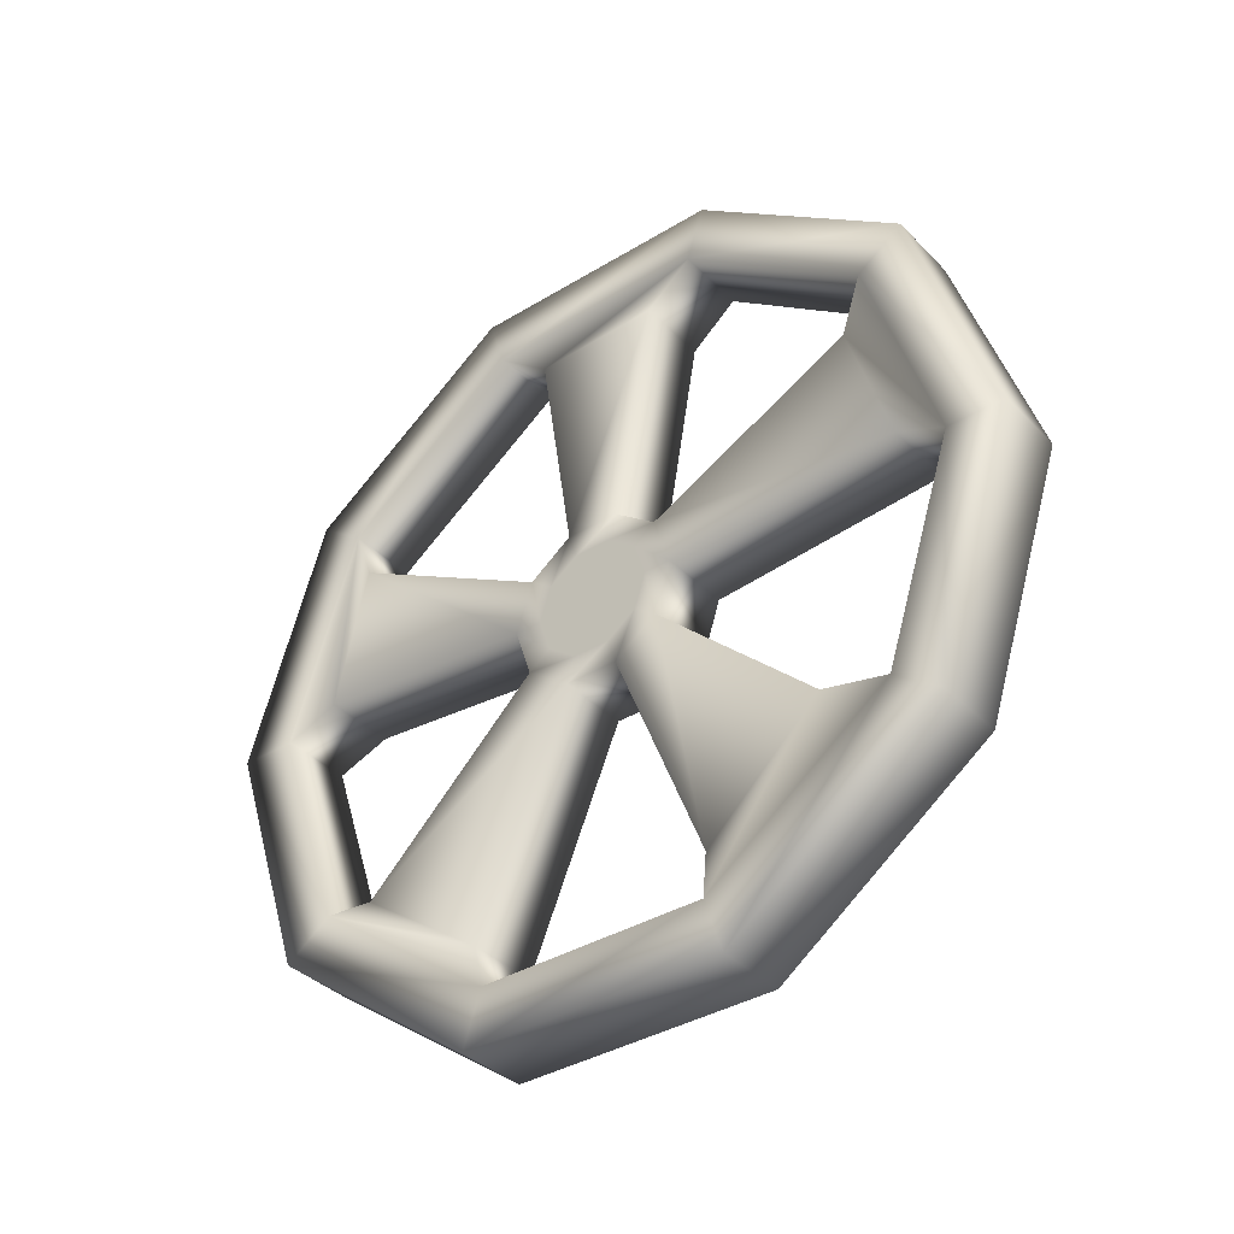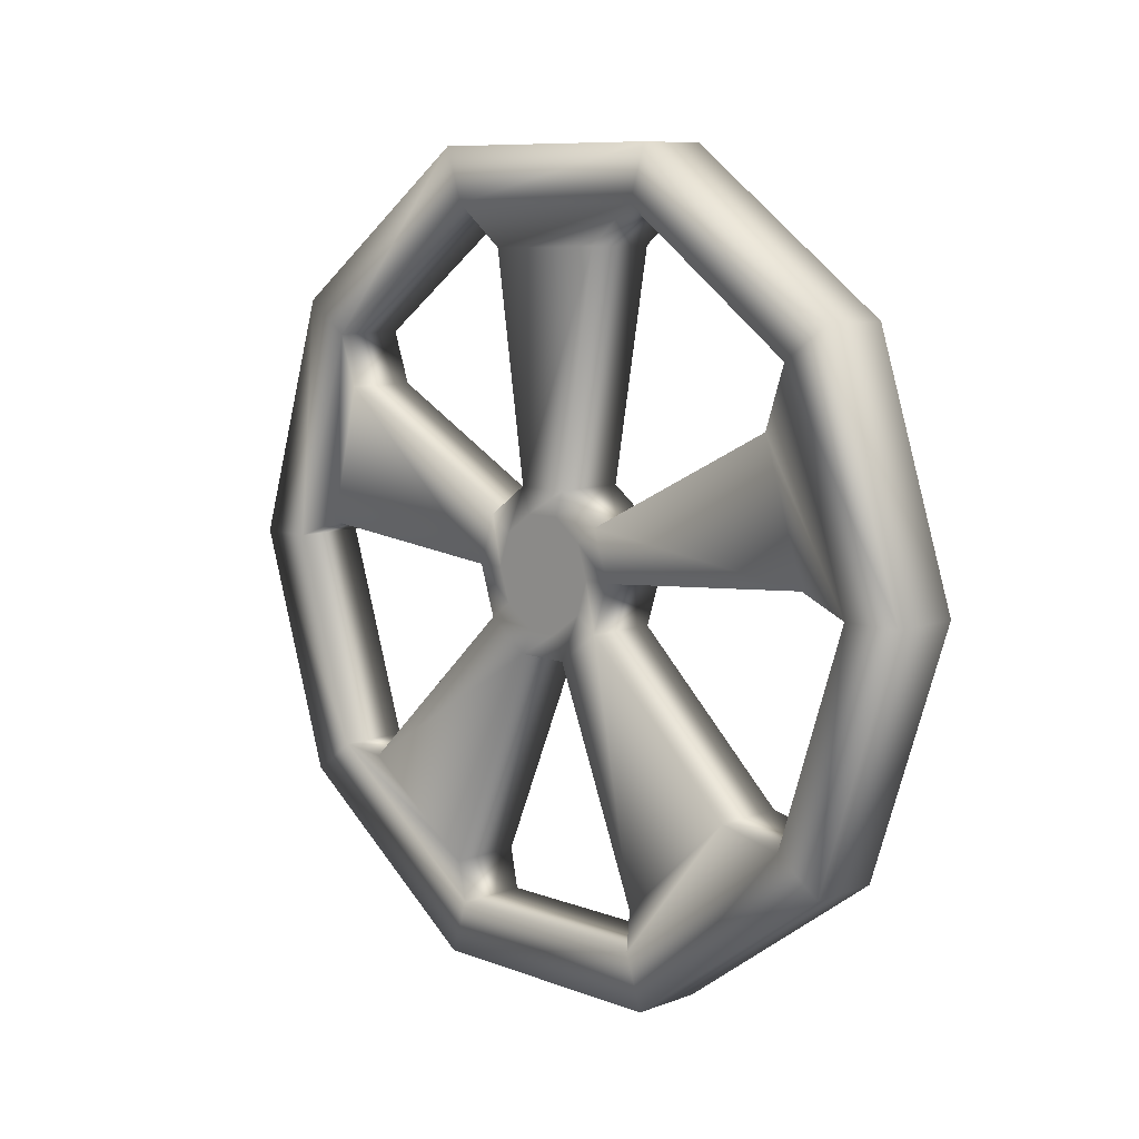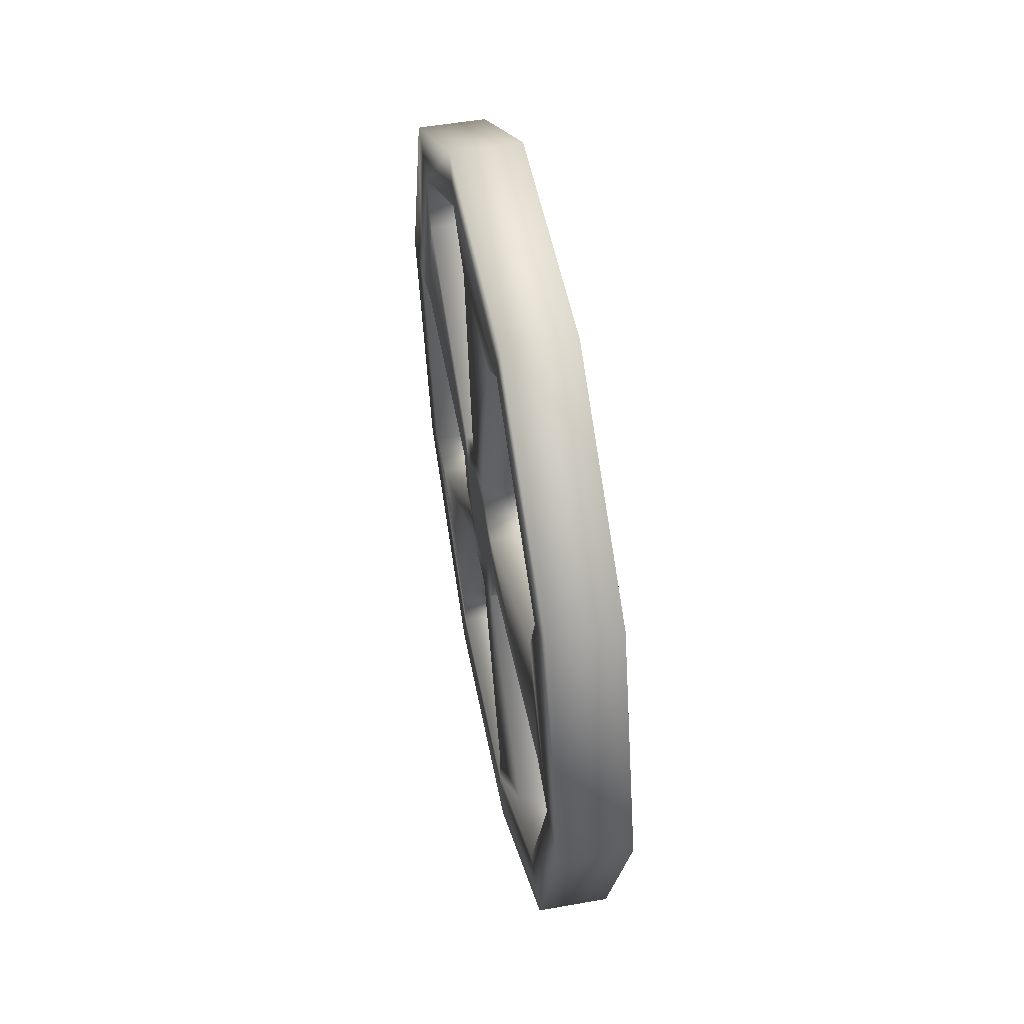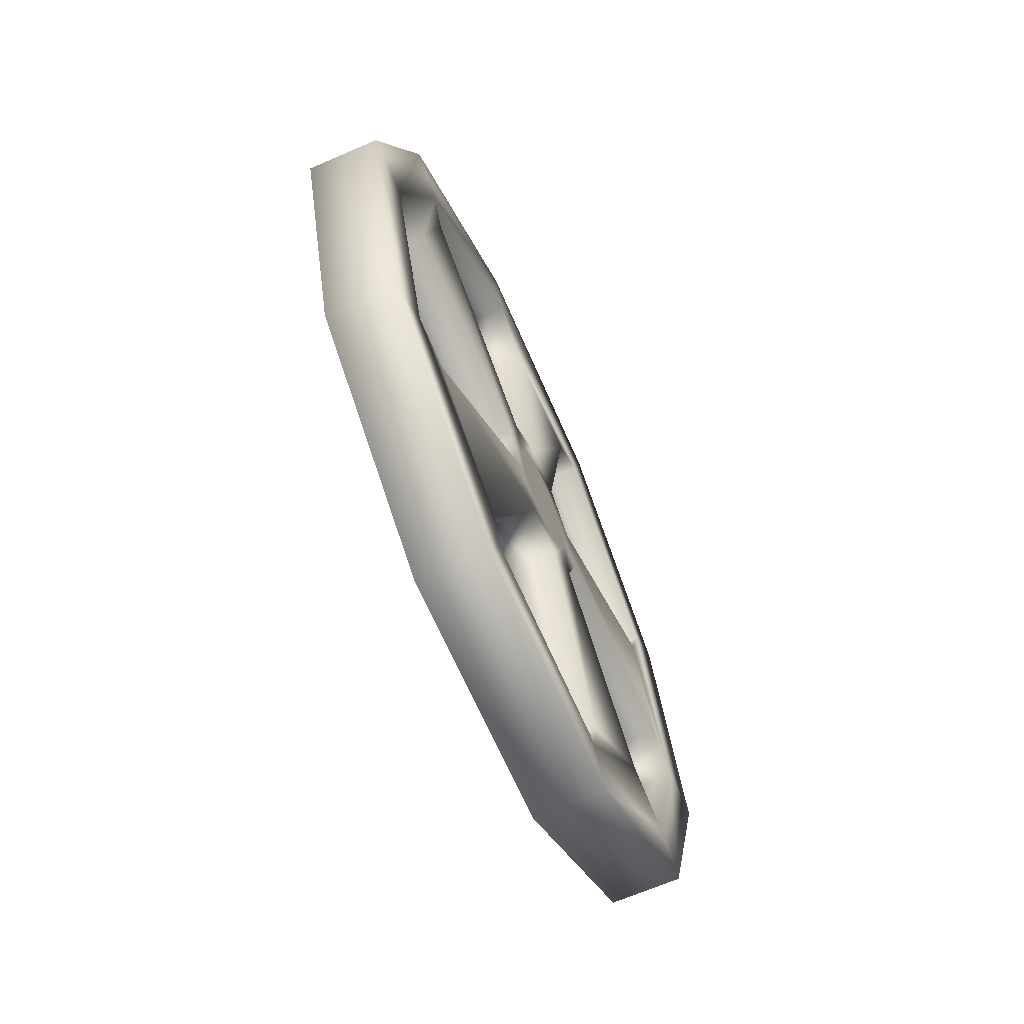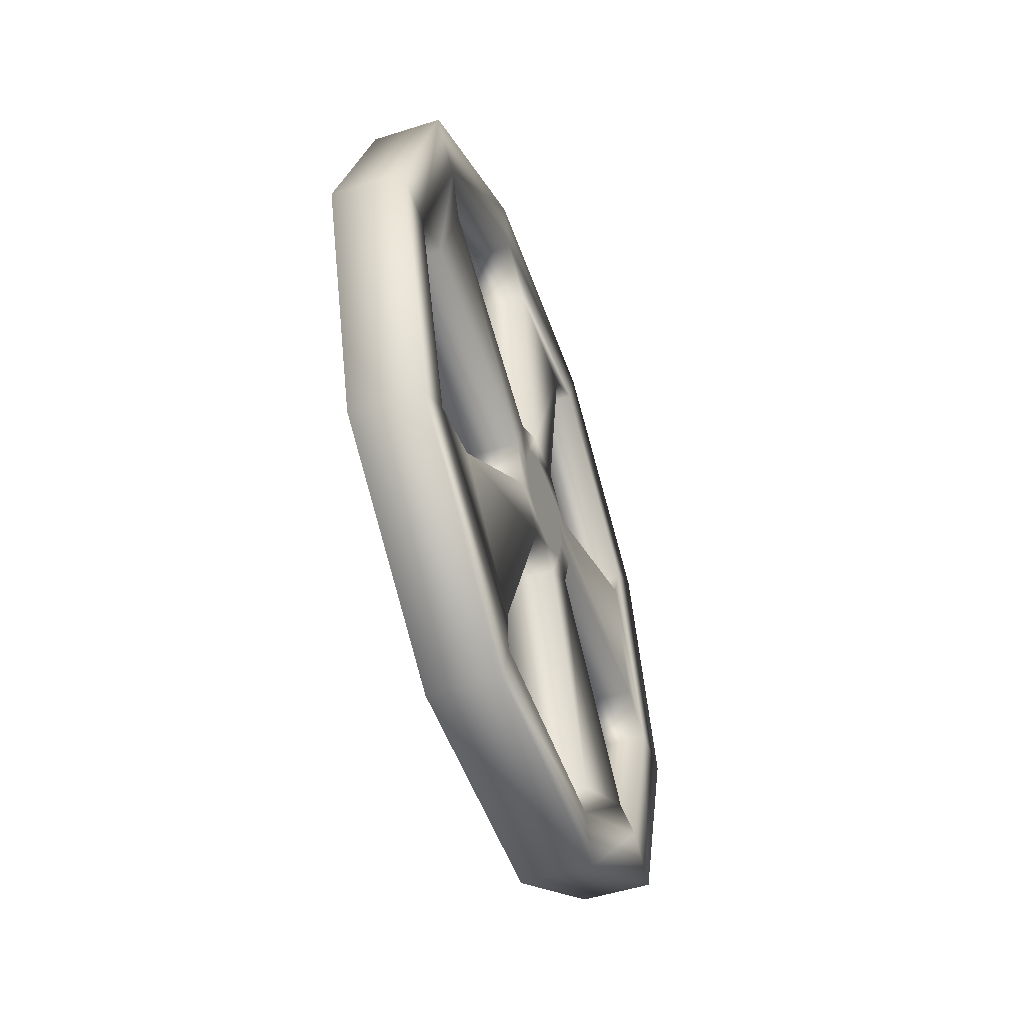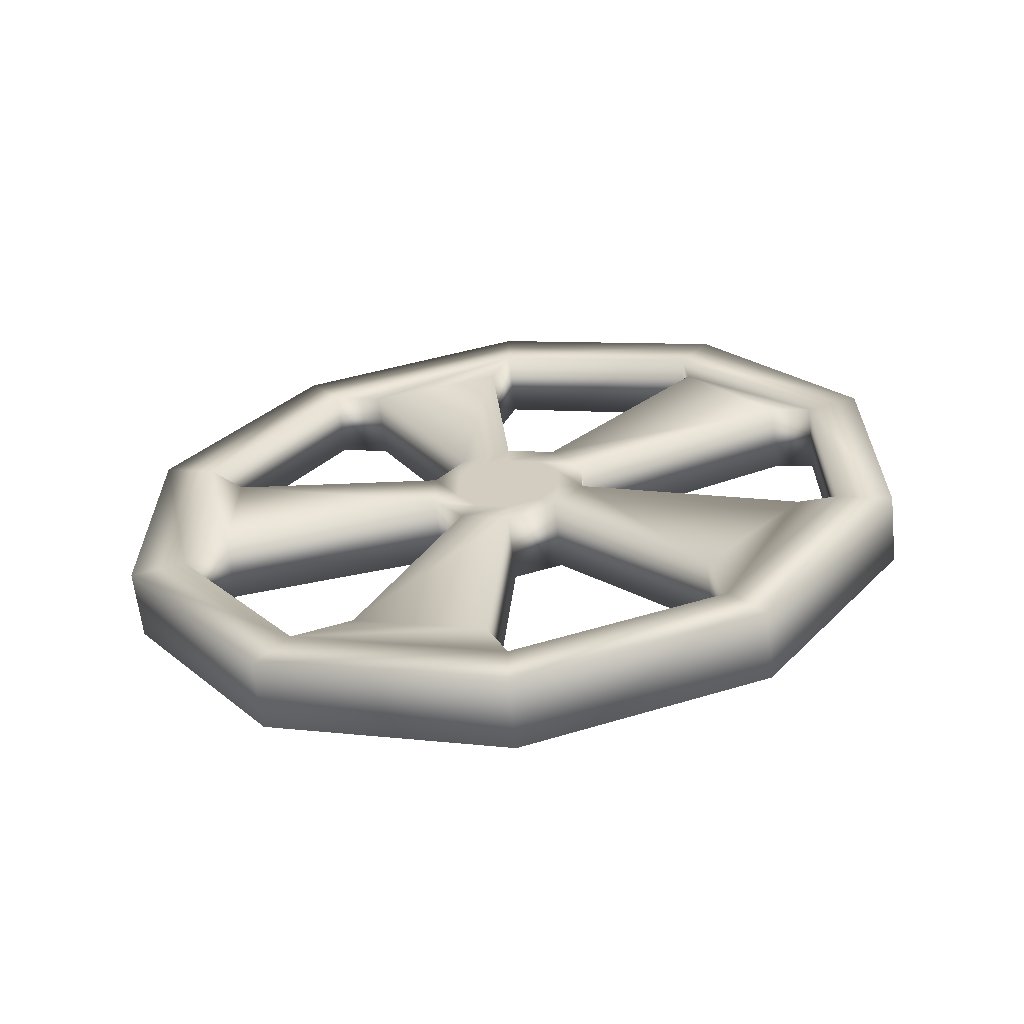
<metadata>
{"format":"obj","ext":"obj","renderer":"f3d","projection":"perspective","resolution":1024,"background":"white","views":[{"elev":-37.2,"azim":-51.9,"up":"+Z"},{"elev":8.9,"azim":-44.6,"up":"+Z"},{"elev":51.9,"azim":-10.9,"up":"+Z"},{"elev":-66.9,"azim":-156.5,"up":"+Z"},{"elev":-51.5,"azim":19.1,"up":"+Z"},{"elev":-63.4,"azim":96.5,"up":"+Y"}]}
</metadata>
<code>
g default
v 0.09031 1.92 -0.6237
v 0.09031 1.389 -1.009
v 0.09031 0.7337 -1.009
v 0.09031 0.2031 -0.6237
v 0.09031 0.000461 0
v 0.09031 0.2031 0.6237
v 0.09031 0.7337 1.009
v 0.09031 1.389 1.009
v 0.09031 1.92 0.6237
v 0.09031 2.123 0
v -0.09031 1.92 -0.6237
v -0.09031 1.389 -1.009
v -0.09031 0.7337 -1.009
v -0.09031 0.2031 -0.6237
v -0.09031 0.000461 0
v -0.09031 0.2031 0.6237
v -0.09031 0.7337 1.009
v -0.09031 1.389 1.009
v -0.09031 1.92 0.6237
v -0.09031 2.123 0
v 0.09031 1.804 -0.5396
v 0.09031 1.345 -0.873
v 0.09031 0.7779 -0.873
v 0.09031 0.3189 -0.5396
v 0.09031 0.1436 0
v 0.09031 0.3189 0.5396
v 0.09031 0.7779 0.873
v 0.09031 1.345 0.873
v 0.09031 1.804 0.5396
v 0.09031 1.98 0
v -0.09031 1.804 -0.5396
v -0.09031 1.345 -0.873
v -0.09031 0.7779 -0.873
v -0.09031 0.3189 -0.5396
v -0.09031 0.1436 0
v -0.09031 0.3189 0.5396
v -0.09031 0.7779 0.873
v -0.09031 1.345 0.873
v -0.09031 1.804 0.5396
v -0.09031 1.98 0
v 0.09031 1.678 -0.5493
v 0.09031 1.367 -0.77
v 0.09031 0.7692 -0.7683
v 0.09031 0.4829 -0.5047
v 0.09031 0.2619 0.05145
v 0.09031 0.3694 0.3865
v 0.09031 0.8949 0.7758
v 0.09031 1.213 0.7681
v 0.09031 1.757 0.4071
v 0.09031 1.841 0.05016
v -0.09031 1.678 -0.5493
v -0.09031 1.367 -0.77
v -0.09031 0.7692 -0.7683
v -0.09031 0.4829 -0.5047
v -0.09031 0.2619 0.05145
v -0.09031 0.3694 0.3865
v -0.09031 0.8949 0.7758
v -0.09031 1.213 0.7681
v -0.09031 1.757 0.4071
v -0.09031 1.841 0.05016
v 0.09031 1.236 -0.1265
v 0.09031 1.128 -0.2046
v 0.09031 0.9951 -0.2046
v 0.09031 0.8875 -0.1265
v 0.09031 0.8464 0
v 0.09031 0.8875 0.1265
v 0.09031 0.9951 0.2046
v 0.09031 1.128 0.2046
v 0.09031 1.236 0.1265
v 0.09031 1.277 0
v -0.09031 1.236 -0.1265
v -0.09031 1.128 -0.2046
v -0.09031 0.9951 -0.2046
v -0.09031 0.8875 -0.1265
v -0.09031 0.8464 0
v -0.09031 0.8875 0.1265
v -0.09031 0.9951 0.2046
v -0.09031 1.128 0.2046
v -0.09031 1.236 0.1265
v -0.09031 1.277 0
v 0.09031 1.18 -0.08621
v 0.09031 1.107 -0.1395
v 0.09031 1.062 0
v 0.09031 1.016 -0.1395
v 0.09031 0.9429 -0.08621
v 0.09031 0.9149 0
v 0.09031 0.9429 0.08621
v 0.09031 1.016 0.1395
v 0.09031 1.107 0.1395
v 0.09031 1.18 0.08621
v 0.09031 1.208 0
v -0.09031 1.18 -0.08621
v -0.09031 1.107 -0.1395
v -0.09031 1.062 0
v -0.09031 1.016 -0.1395
v -0.09031 0.9429 -0.08621
v -0.09031 0.9149 0
v -0.09031 0.9429 0.08621
v -0.09031 1.016 0.1395
v -0.09031 1.107 0.1395
v -0.09031 1.18 0.08621
v -0.09031 1.208 0
g polySurface1 pCylinder14
f 1 2 12 11
f 2 3 13 12
f 3 4 14 13
f 4 5 15 14
f 5 6 16 15
f 6 7 17 16
f 7 8 18 17
f 8 9 19 18
f 9 10 20 19
f 10 1 11 20
f 82 81 83
f 84 82 83
f 85 84 83
f 86 85 83
f 87 86 83
f 88 87 83
f 89 88 83
f 90 89 83
f 91 90 83
f 81 91 83
f 92 93 94
f 93 95 94
f 95 96 94
f 96 97 94
f 97 98 94
f 98 99 94
f 99 100 94
f 100 101 94
f 101 102 94
f 102 92 94
f 2 1 21 22
f 3 2 22 23
f 4 3 23 24
f 5 4 24 25
f 6 5 25 26
f 7 6 26 27
f 8 7 27 28
f 9 8 28 29
f 10 9 29 30
f 1 10 30 21
f 11 12 32 31
f 12 13 33 32
f 13 14 34 33
f 14 15 35 34
f 15 16 36 35
f 16 17 37 36
f 17 18 38 37
f 18 19 39 38
f 19 20 40 39
f 20 11 31 40
f 22 21 41 42
f 24 23 43 44
f 26 25 45 46
f 28 27 47 48
f 30 29 49 50
f 31 32 52 51
f 33 34 54 53
f 35 36 56 55
f 37 38 58 57
f 39 40 60 59
f 42 41 61 62
f 44 43 63 64
f 46 45 65 66
f 48 47 67 68
f 50 49 69 70
f 51 52 72 71
f 53 54 74 73
f 55 56 76 75
f 57 58 78 77
f 59 60 80 79
f 62 61 81 82
f 63 62 82 84
f 64 63 84 85
f 65 64 85 86
f 66 65 86 87
f 67 66 87 88
f 68 67 88 89
f 69 68 89 90
f 70 69 90 91
f 61 70 91 81
f 71 72 93 92
f 72 73 95 93
f 73 74 96 95
f 74 75 97 96
f 75 76 98 97
f 76 77 99 98
f 77 78 100 99
f 78 79 101 100
f 79 80 102 101
f 80 71 92 102
f 50 70 80 60
f 30 50 60 40
f 21 30 40 31
f 61 41 51 71
f 41 21 31 51
f 70 61 71 80
f 48 68 78 58
f 68 69 79 78
f 69 49 59 79
f 49 29 39 59
f 29 28 38 39
f 28 48 58 38
f 66 67 77 76
f 67 47 57 77
f 47 27 37 57
f 27 26 36 37
f 26 46 56 36
f 46 66 76 56
f 64 65 75 74
f 65 45 55 75
f 24 44 54 34
f 44 64 74 54
f 25 24 34 35
f 45 25 35 55
f 42 62 72 52
f 62 63 73 72
f 63 43 53 73
f 43 23 33 53
f 23 22 32 33
f 22 42 52 32

</code>
